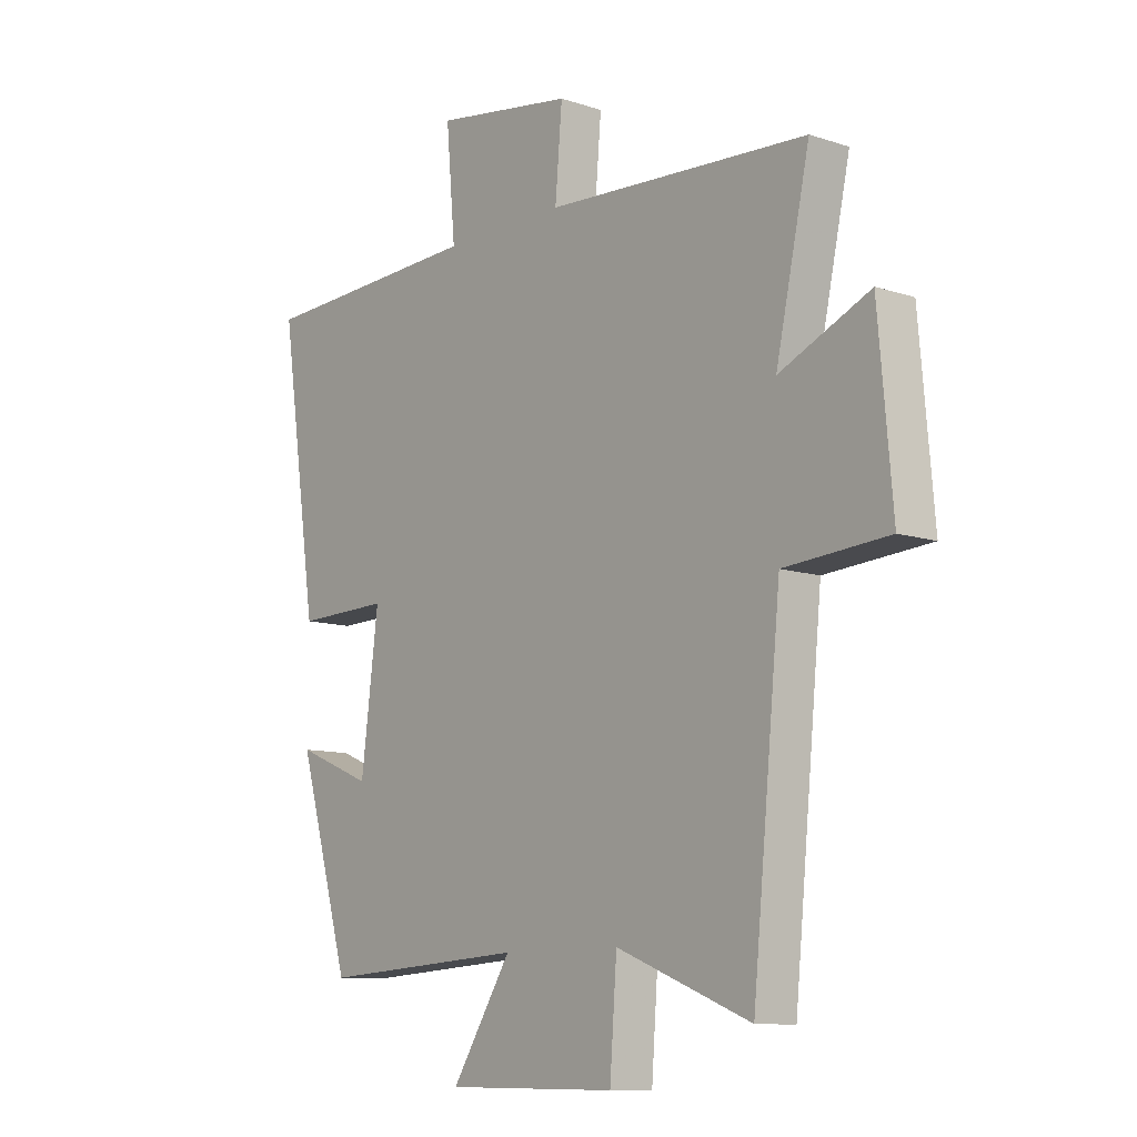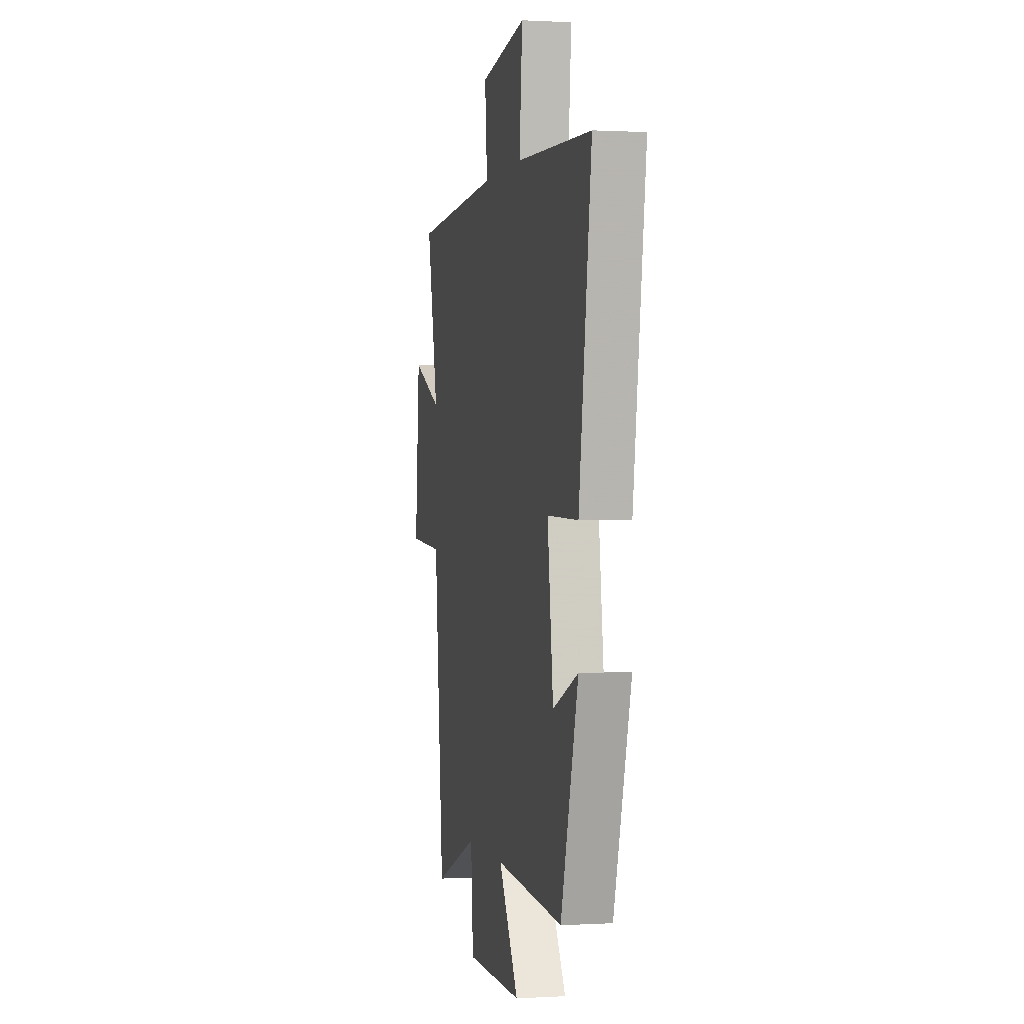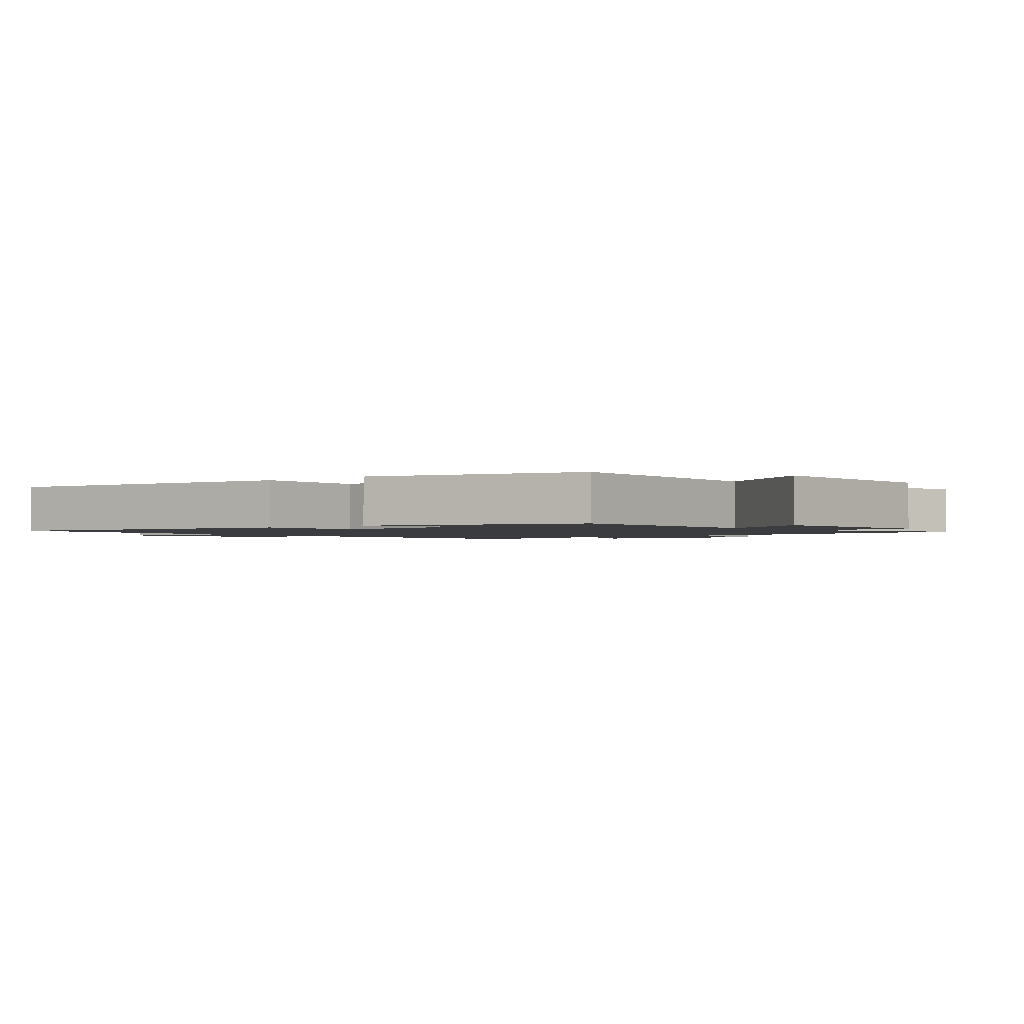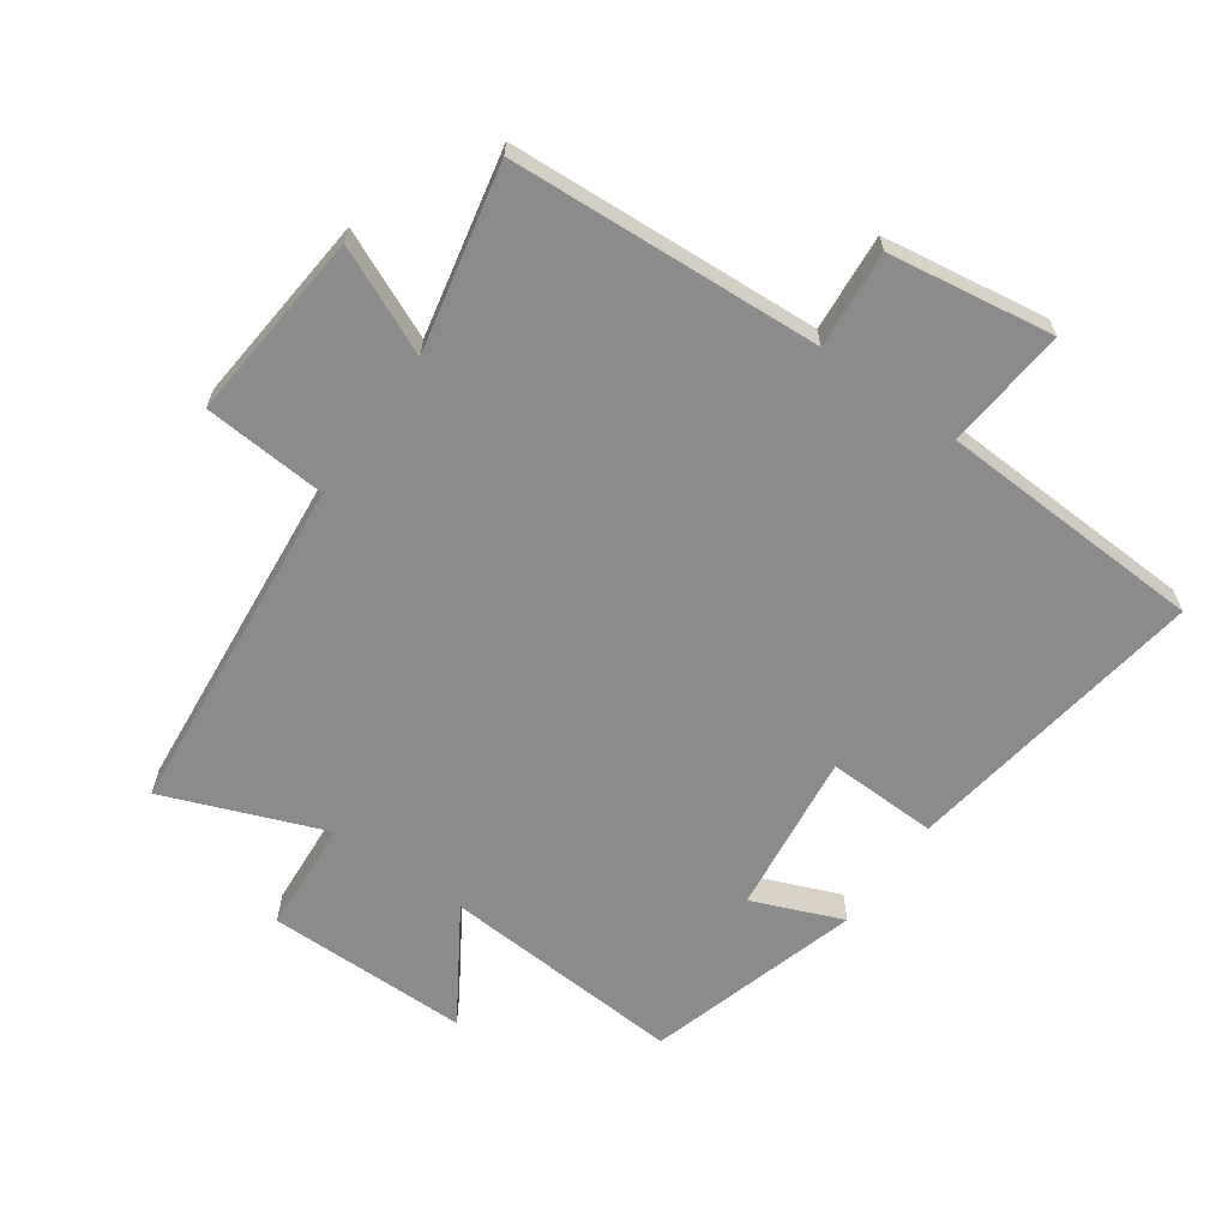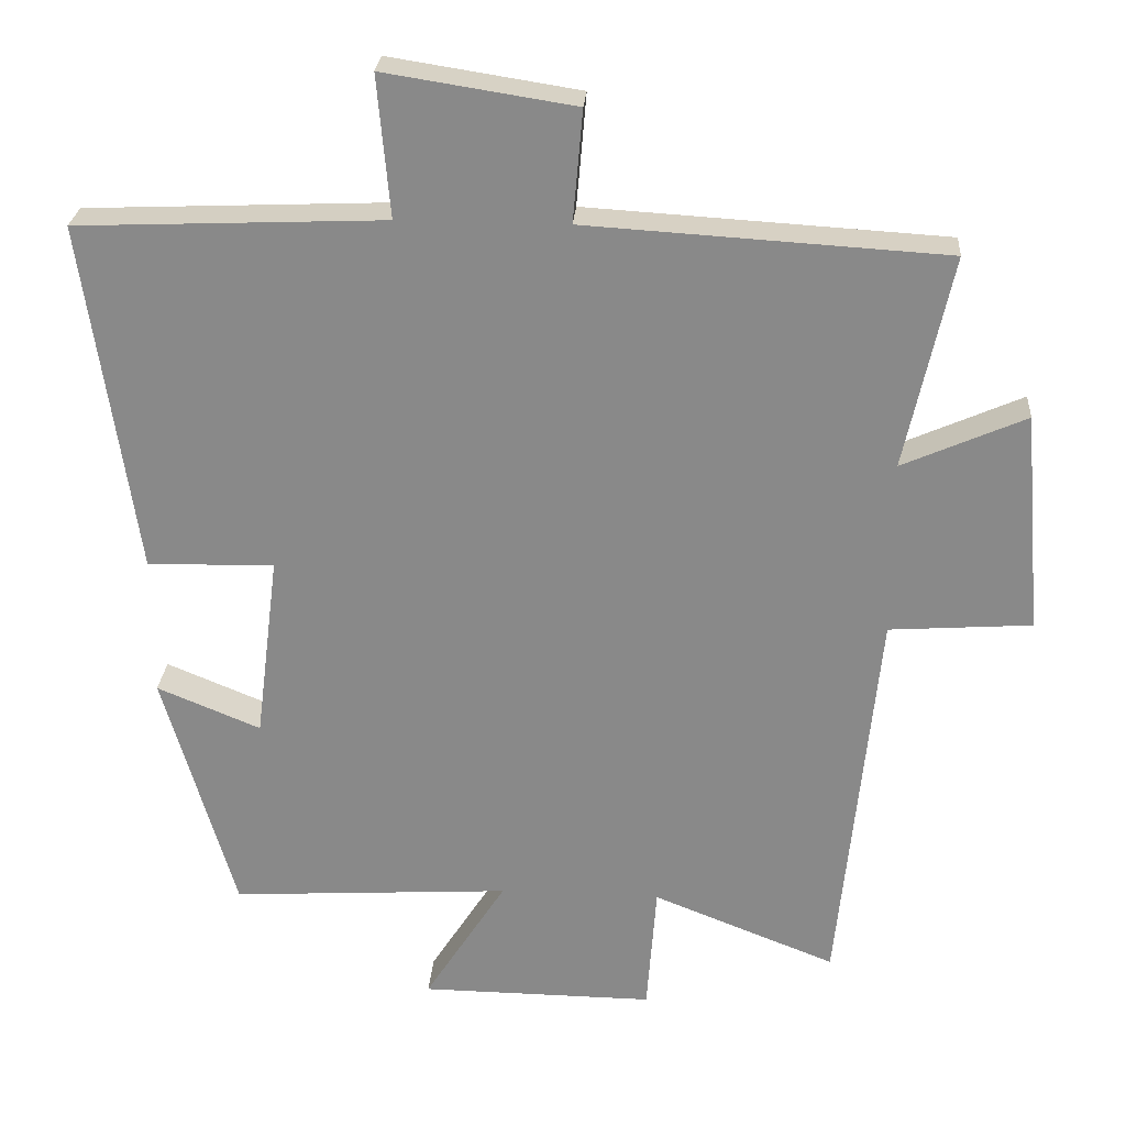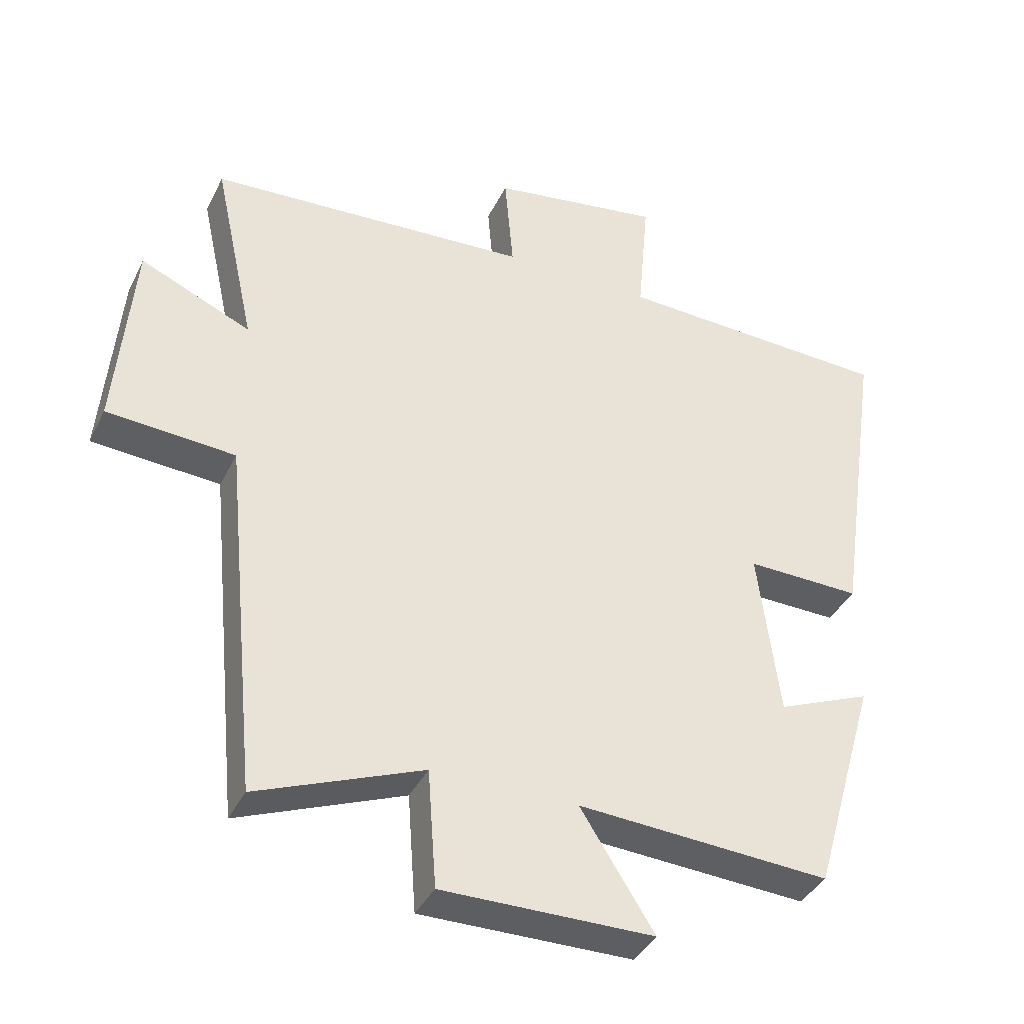
<metadata>
{"format":"obj","ext":"obj","renderer":"f3d","projection":"perspective","resolution":1024,"background":"white","views":[{"elev":-10.4,"azim":-129.7,"up":"+Z"},{"elev":0.6,"azim":77.9,"up":"+Z"},{"elev":-1.6,"azim":130.1,"up":"+Y"},{"elev":-63.9,"azim":-35.4,"up":"+Y"},{"elev":26.3,"azim":-175.8,"up":"+Z"},{"elev":-38.6,"azim":-24.0,"up":"+Z"}]}
</metadata>
<code>
v 0.57 0.07 0.482
v 0.5 0.07 0.003
v 0.327 0.07 0.007
v 0.359 0.07 -0.247
v 0.5 0.07 -0.189
v 0.403 0.07 -0.524
v 0.022 0.07 -0.5
v 0.133 0.07 -0.675
v -0.185 0.07 -0.677
v -0.198 0.07 -0.5
v -0.447 0.07 -0.598
v -0.5 0.07 -0.059
v -0.693 0.07 -0.045
v -0.667 0.07 0.255
v -0.5 0.07 0.181
v -0.563 0.07 0.471
v -0.076 0.07 0.5
v -0.089 0.07 0.652
v 0.169 0.07 0.692
v 0.152 0.07 0.5
v 0.57 0 0.482
v 0.5 0 0.003
v 0.327 0 0.007
v 0.359 0 -0.247
v 0.5 0 -0.189
v 0.403 0 -0.524
v 0.022 0 -0.5
v 0.133 0 -0.675
v -0.185 0 -0.677
v -0.198 0 -0.5
v -0.447 0 -0.598
v -0.5 0 -0.059
v -0.693 0 -0.045
v -0.667 0 0.255
v -0.5 0 0.181
v -0.563 0 0.471
v -0.076 0 0.5
v -0.089 0 0.652
v 0.169 0 0.692
v 0.152 0 0.5
f 17 18 19 20
f 1 2 3
f 20 1 3
f 17 20 3
f 16 17 3
f 15 16 3
f 12 13 14 15
f 15 3 4
f 12 15 4
f 11 12 4
f 10 11 4
f 7 8 9 10
f 7 10 4 5
f 5 6 7
f 40 39 38 37
f 23 22 21
f 23 21 40
f 23 40 37
f 23 37 36
f 23 36 35
f 35 34 33 32
f 24 23 35
f 24 35 32
f 24 32 31
f 24 31 30
f 30 29 28 27
f 25 24 30 27
f 27 26 25
f 1 21 22 2
f 2 22 23 3
f 3 23 24 4
f 4 24 25 5
f 5 25 26 6
f 6 26 27 7
f 7 27 28 8
f 8 28 29 9
f 9 29 30 10
f 10 30 31 11
f 11 31 32 12
f 12 32 33 13
f 13 33 34 14
f 14 34 35 15
f 15 35 36 16
f 16 36 37 17
f 17 37 38 18
f 18 38 39 19
f 19 39 40 20
f 20 40 21 1

</code>
